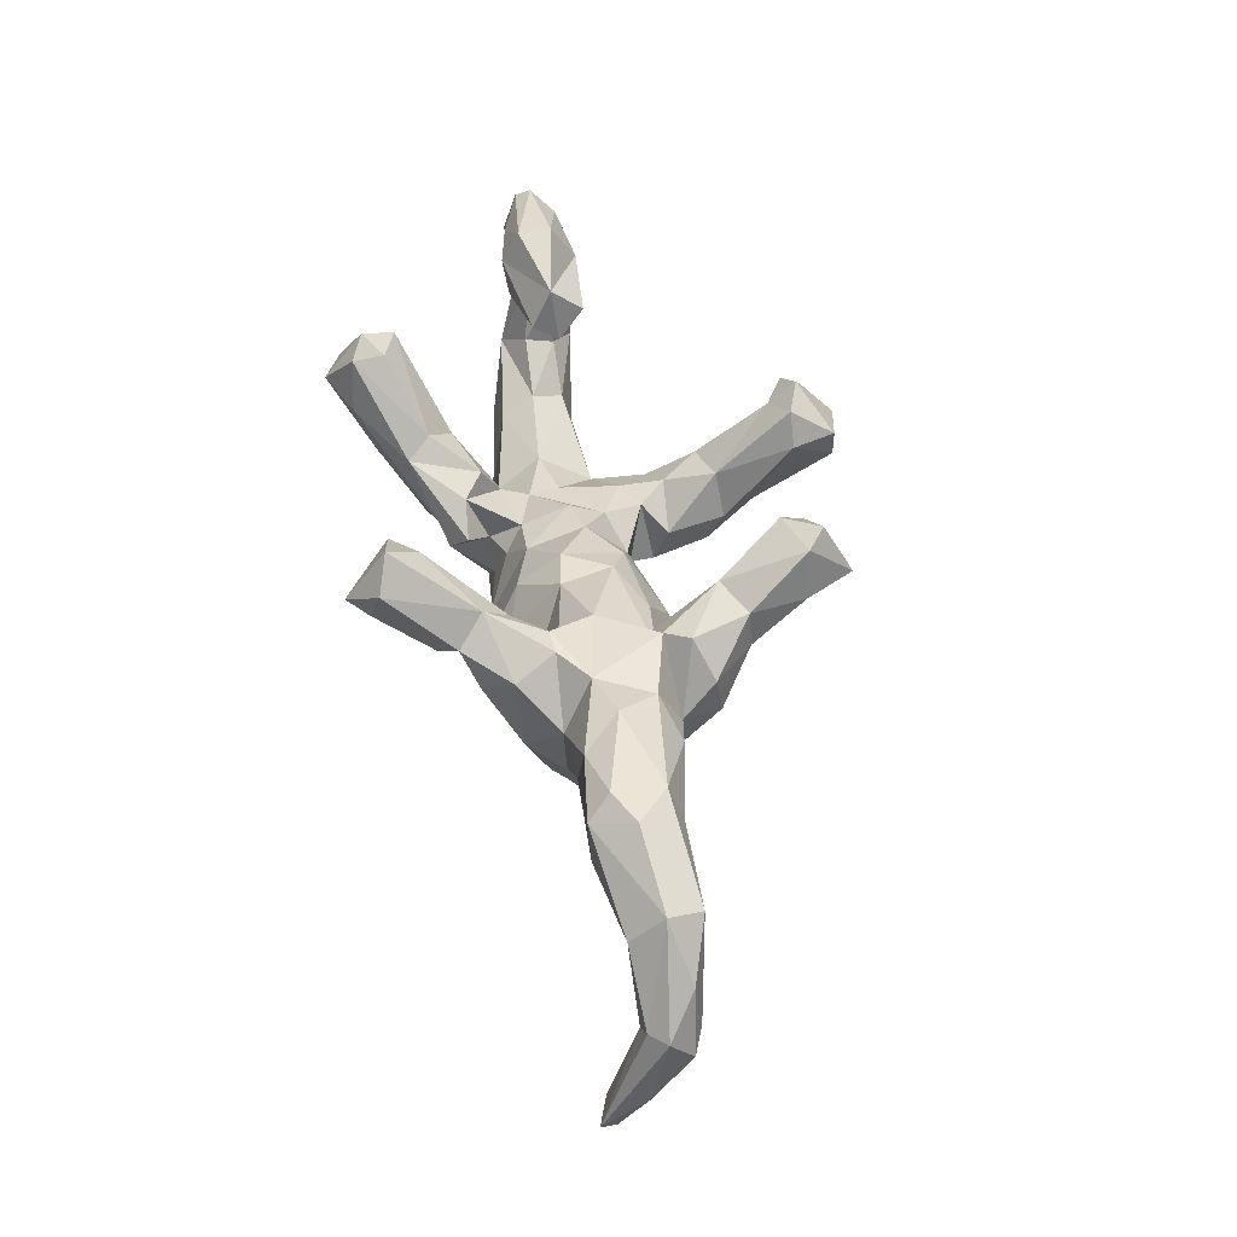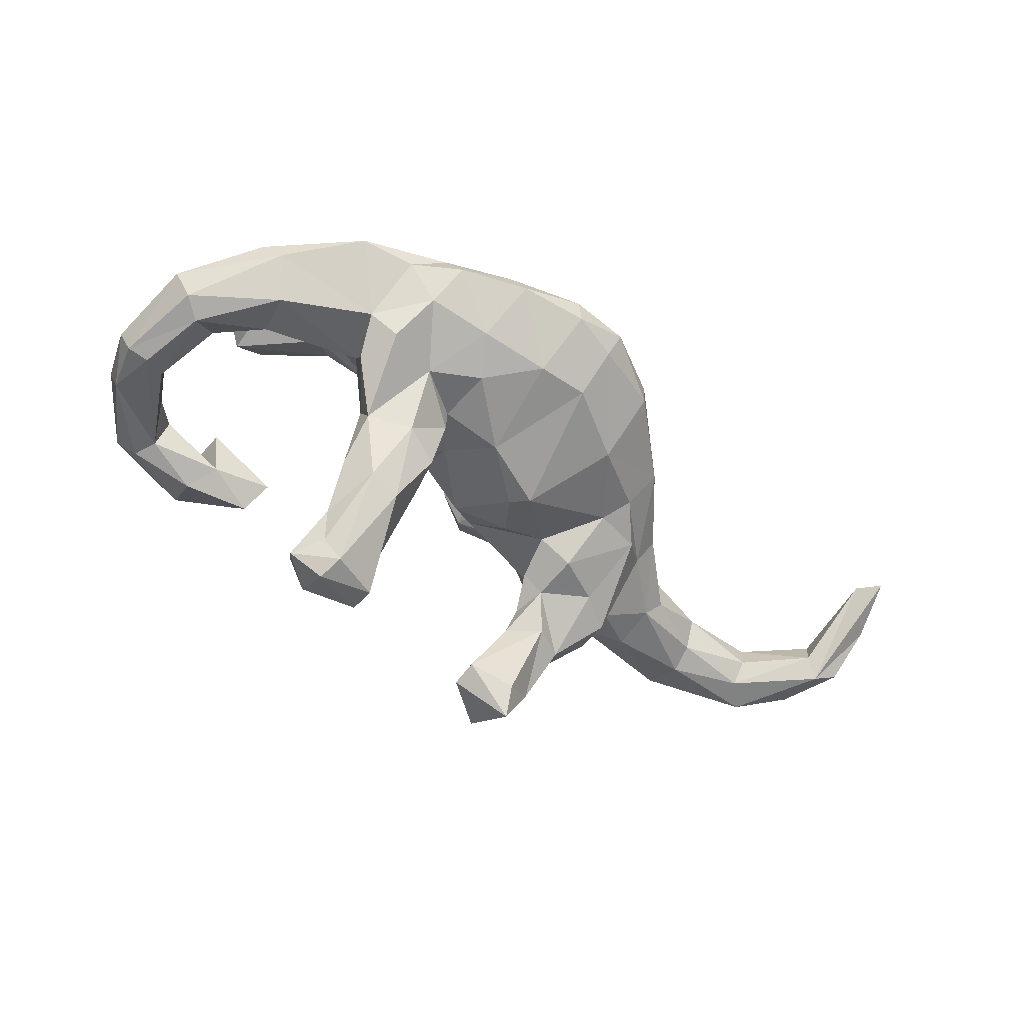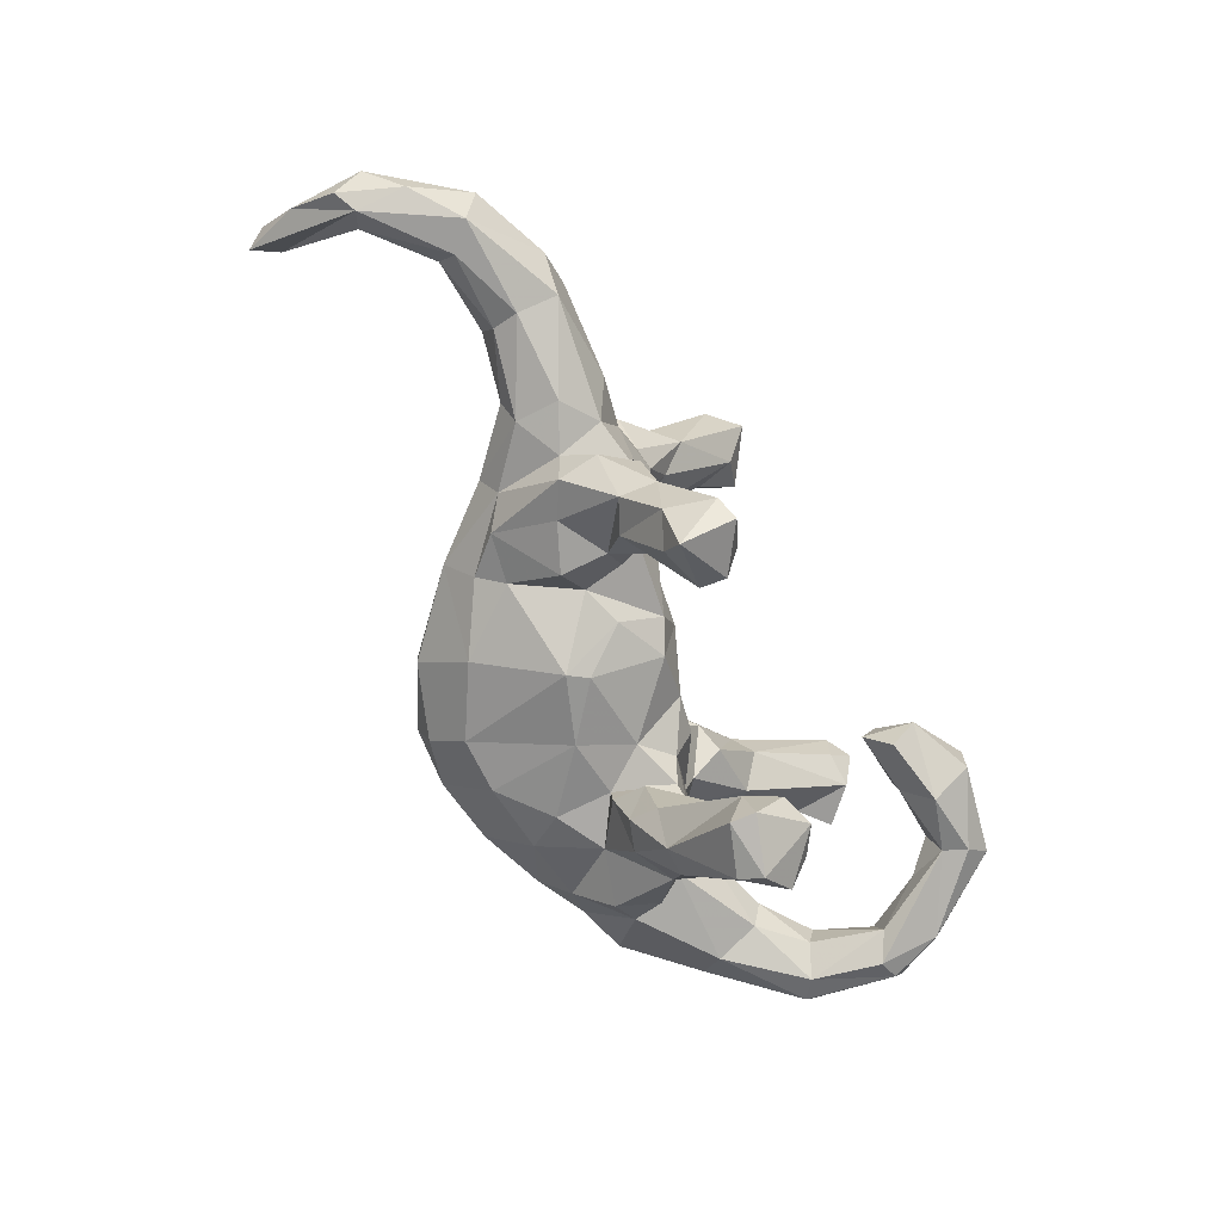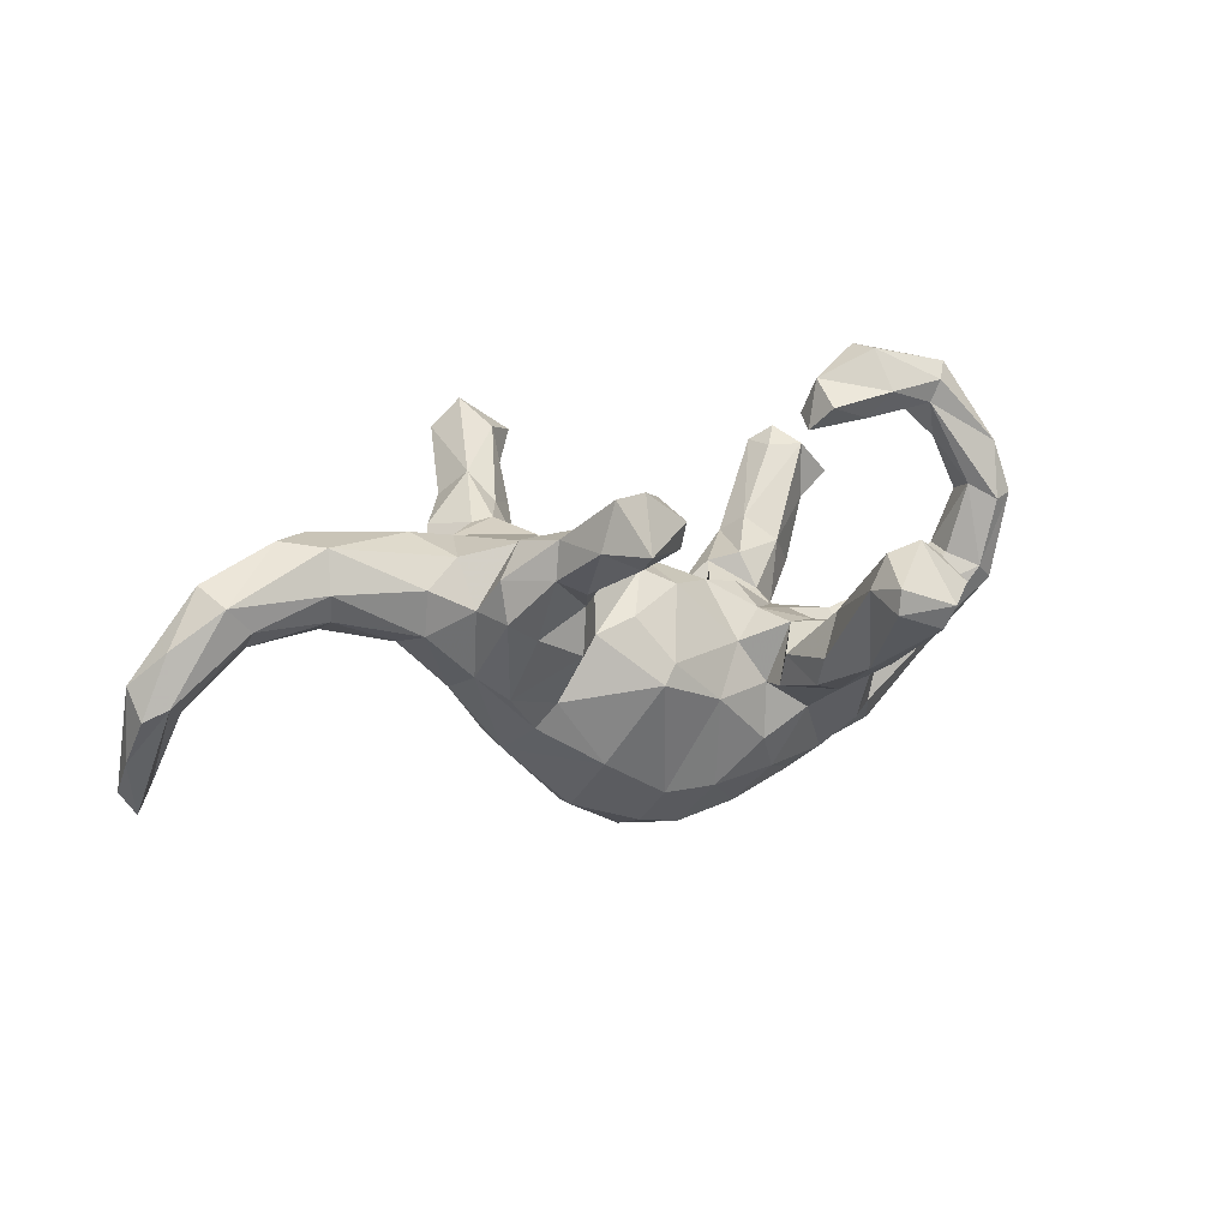
<metadata>
{"format":"obj","ext":"obj","renderer":"f3d","projection":"perspective","resolution":1024,"background":"white","views":[{"elev":46.6,"azim":80.5,"up":"+Y"},{"elev":-54.9,"azim":-38.1,"up":"+Z"},{"elev":-74.4,"azim":117.7,"up":"+Z"},{"elev":14.8,"azim":150.9,"up":"+Y"}]}
</metadata>
<code>
v -0.4463 -0.04803 0.06477
v -0.07398 -0.2964 0.108
v -0.3652 0.1791 0.2595
v 0.3132 0.1112 0.1916
v -0.315 -0.09774 -0.06673
v -0.1317 -0.2178 -0.1026
v -0.2254 0.03109 0.127
v -0.2187 0.1566 -0.3859
v -0.3346 -0.05397 0.01921
v 0.4297 0.1615 0.01003
v 0.4582 0.004229 0.03204
v 0.7644 0.1217 0.001955
v -0.3025 -0.2032 -0.1138
v 0.1419 0.2086 -0.314
v -0.5342 0.03829 0.01062
v -0.1813 -0.05491 -0.3165
v 0.3508 0.0453 -0.1569
v -0.2716 -0.02539 -0.2605
v 0.2238 0.1626 0.1371
v -0.1618 -0.05429 0.1249
v -0.08767 -0.05243 -0.09029
v -0.4743 0.1026 0.3274
v -0.237 -0.04223 0.04825
v 0.02184 0.01639 0.1027
v 0.7022 0.05547 -0.04905
v 0.2314 0.1771 -0.3716
v 0.2708 0.1713 -0.2942
v 0.4427 0.01862 -0.06775
v -0.5515 0.2676 0.03783
v -0.06909 0.0346 -0.01939
v 0.8715 -0.01604 0.01549
v 0.2818 0.1483 -0.07901
v -0.3569 0.1807 0.312
v -0.1537 -0.0581 0.1901
v 0.1446 0.1661 -0.3015
v 0.2038 0.3011 0.3061
v -0.2694 -0.2944 0.04496
v -0.2691 -0.08389 0.217
v 0.03243 -0.2863 0.1117
v -0.3284 -0.2319 0.06519
v -0.2811 0.07226 0.2032
v -0.2862 0.08974 -0.4121
v 0.2907 0.1767 -0.2052
v -0.4878 0.287 -0.03609
v 0.2069 0.1165 -0.1509
v -0.3087 -0.07215 0.1798
v -0.3857 -0.1663 0.09382
v -0.4762 0.2714 0.02038
v -0.611 0.215 -0.05205
v 0.02407 0.07399 0.03345
v -0.5754 0.008415 -0.07193
v -0.4637 -0.03494 -0.04008
v -0.2351 0.06924 -0.4556
v -0.4726 0.3198 0.04523
v 0.483 0.1384 0.06788
v 0.818 -0.1949 0.09241
v 0.3814 0.1307 -0.05452
v 0.141 0.1836 0.3282
v 0.1489 -0.2299 0.1017
v 0.1549 0.1953 0.261
v -0.3488 -0.1917 -0.07941
v 0.3111 0.1612 -0.117
v 0.3735 0.06038 0.08157
v 0.1651 -0.312 0.03797
v -0.2129 -0.05398 0.2031
v 0.03564 -0.2893 -0.07492
v 0.09567 -0.02 0.1266
v 0.2209 0.1478 -0.3238
v -0.163 -0.02259 -0.1257
v -0.6368 -0.01181 -0.003122
v -0.519 0.2235 -0.004483
v -0.5135 -0.1507 0.002509
v -0.5408 -0.1271 0.03569
v 0.2974 0.1163 -0.2079
v -0.6003 0.1211 -0.08
v -0.03432 -0.1319 -0.1263
v 0.06294 0.07336 -0.04228
v 0.09776 0.08427 0.04415
v 0.2492 0.1312 0.2447
v -0.3934 0.2057 0.2922
v -0.1291 -0.06139 -0.1656
v -0.4187 0.1805 0.2382
v 0.2151 0.1331 0.01281
v 0.3111 -0.09433 -0.08226
v -0.3678 0.2701 -0.02889
v 0.2309 -0.02586 0.1468
v 0.3565 -0.05888 -0.05403
v -0.3977 0.1188 0.3579
v 0.6373 0.169 0.01768
v 0.1661 0.2396 -0.2728
v -0.3227 0.03391 0.1626
v 0.3786 -0.06996 0.03163
v 0.2155 0.1874 0.3365
v 0.4501 0.04962 0.07344
v -0.1698 0.1376 -0.368
v 0.8224 0.03741 -0.02686
v 0.3711 0.05524 -0.09401
v -0.1434 -0.0966 -0.2327
v -0.3229 0.0175 0.2877
v -0.2848 0.3383 -0.002436
v -0.4525 -0.01866 0.01128
v 0.7424 0.09601 -0.0539
v 0.3787 -0.08208 -0.00685
v 0.09115 -0.122 0.1469
v -0.3799 -0.01912 0.2193
v 0.6026 0.1379 0.08251
v -0.2649 0.127 -0.3716
v 0.2367 0.103 -0.06727
v -0.2508 -0.3168 0.007917
v 0.3562 0.1116 -0.1456
v 0.7573 0.06976 0.05369
v -0.3789 0.3835 0.034
v -0.2603 0.03019 -0.3363
v 0.1502 -0.1103 0.1295
v 0.0522 -0.0595 -0.1335
v -0.2766 0.2772 0.02851
v 0.7012 0.02533 -0.01467
v 0.213 0.08674 0.06539
v 0.7106 0.03261 0.03243
v -0.2397 -0.03702 -0.001194
v 0.1967 0.2079 0.3701
v -0.6092 -0.01746 -0.05547
v -0.03098 -0.3718 -0.000382
v -0.2394 -0.02528 0.09485
v 0.1834 0.06205 -0.1138
v -0.3387 -0.1663 0.1077
v -0.3864 0.3818 -0.01793
v 0.1687 -0.007754 -0.09149
v 0.2068 -0.07447 0.1044
v 0.2579 -0.153 -0.05905
v 0.1492 -0.2213 -0.08413
v 0.07617 -0.08932 -0.1435
v -0.385 0.2617 0.05144
v 0.473 0.007147 -0.02991
v 0.3511 0.02042 0.1357
v -0.148 0.1006 -0.437
v 0.8646 -0.2052 0.1095
v -0.2218 -0.03133 -0.09864
v 0.2523 0.2071 0.1781
v -0.3604 -0.007878 0.256
v 0.2946 0.0118 -0.1442
v 0.1747 0.1455 0.1911
v 0.8715 -0.1407 0.0397
v 0.1887 0.09015 0.142
v -0.2061 -0.0147 -0.17
v 0.2239 0.1821 -0.1721
v -0.1367 -0.01155 0.07464
v 0.7993 -0.05862 -0.006519
v 0.5753 0.02832 0.01929
v -0.5047 0.3245 -0.04049
v -0.5122 -0.09167 0.07275
v 0.01237 0.04804 -0.0678
v -0.1685 -0.2778 -0.0701
v 0.2162 0.05568 -0.1483
v -0.481 -0.1075 -0.05812
v -0.2855 -0.2271 0.1225
v 0.2172 -0.02318 -0.1415
v -0.04999 -0.1175 0.1399
v 0.8637 -0.06263 -0.02167
v -0.4745 0.125 0.2448
v 0.8265 -0.04446 -0.03744
v 0.6168 0.07075 0.07962
v -0.3006 -0.1472 0.1782
v -0.6275 0.1284 0.007512
v 0.1691 0.2587 0.2562
v -0.222 -0.2489 0.1004
v 0.05992 -0.3707 0.0358
v -0.4144 -0.2548 0.01489
v -0.1424 -0.01099 -0.06176
v -0.2846 -0.06154 0.1208
v -0.1673 0.02369 -0.2486
v -0.053 -0.2887 -0.08229
v -0.11 -0.213 0.1306
v 0.1693 0.0135 0.08764
v -0.1339 -0.1193 -0.1421
v -0.1289 -0.02511 0.162
v 0.5803 0.1706 0.04723
v -0.1365 0.02 -0.003917
v -0.4254 0.08383 0.2469
v 0.5776 0.05194 -0.03589
v -0.2356 0.01316 -0.2274
v 0.2494 0.2489 -0.2985
v -0.1195 -0.05415 0.1025
v 0.2948 -0.1094 0.0932
v -0.1383 -0.0469 -0.2591
v -0.5702 0.1297 0.0002
v -0.286 0.2964 -0.053
v 0.2509 -0.151 0.08547
v -0.1345 -0.1234 -0.1026
v 0.577 0.1617 -0.03242
v 0.1811 0.1758 0.296
v -0.2705 -0.05817 -0.1518
v -0.2337 -0.05827 -0.3009
v 0.1924 0.05983 0.1528
v -0.3174 -0.09879 0.09116
v 0.5844 0.09643 -0.05565
v 0.3375 0.1379 0.145
v 0.4433 0.09244 -0.08203
v -0.1601 -0.3375 0.04598
v -0.2006 -0.1763 0.1258
v 0.2445 0.08955 -0.2054
v 0.2681 0.03217 0.1523
v 0.8157 -0.04655 0.04594
v -0.2662 0.2561 -0.01101
v -0.03795 -0.3738 0.04305
v 0.8449 -0.2355 0.08146
v 0.2165 0.2609 -0.3258
v -0.3291 -0.274 -0.000175
v -0.2234 0.1127 -0.3429
v 0.3462 0.1425 0.03498
v -0.6532 0.1369 -0.02671
v -0.1816 0.01591 0.158
v -0.2528 0.04095 -0.3978
v 0.307 -0.1686 0.028
v -0.4163 0.0735 0.3092
v -0.212 -0.1749 -0.1055
v -0.619 0.2361 0.003748
v 0.2933 0.1476 0.07927
v -0.5599 0.1471 -0.05153
v 0.2548 0.1517 0.08384
v 0.1928 0.1304 -0.2053
v 0.2217 0.1028 0.1954
v -0.2553 0.04406 0.2405
v 0.1651 -0.31 0.001152
v 0.2308 -0.1101 -0.08249
v 0.8452 -0.02005 0.04153
v -0.1425 -0.356 0.006755
v -0.5501 0.3311 0.01712
v -0.5826 0.002823 0.0474
v 0.101 0.01312 -0.09339
v -0.3971 0.3152 -0.05798
v 0.2861 -0.1961 -0.00112
v -0.1406 0.08546 -0.3697
v 0.2479 0.2547 0.3215
v -0.6355 0.1289 -0.06568
v -0.3369 0.09483 0.3188
v -0.1453 0.06021 -0.4359
v -0.2251 0.03084 -0.4395
v -0.5312 0.02996 -0.03667
v -0.2736 -0.2658 -0.05195
v -0.3269 -0.1345 -0.1233
v -0.5345 0.3487 -0.005198
v -0.1636 -0.1376 0.1185
v 0.05752 -0.0472 0.1464
v -0.06346 0.00622 0.07573
v 0.04604 -0.3524 -0.01313
v -0.2724 -0.08782 -0.1995
v -0.3845 0.3293 0.06122
v 0.2853 0.1657 0.2176
v 0.1189 0.243 0.2977
v -0.2026 -0.1183 -0.2068
v 0.3604 -0.03607 0.07589
f 30 169 178
f 57 190 198
f 25 180 196
f 96 161 102
f 70 72 73
f 50 77 152
f 50 152 30
f 245 30 178
f 9 5 52
f 9 52 101
f 122 155 72
f 89 190 177
f 177 190 10
f 10 190 57
f 10 57 210
f 210 57 32
f 210 32 83
f 178 169 23
f 169 120 23
f 169 138 120
f 9 120 5
f 89 102 190
f 72 61 168
f 72 168 73
f 12 102 89
f 61 208 168
f 168 208 37
f 31 96 12
f 12 96 102
f 169 69 138
f 169 21 69
f 169 30 21
f 30 152 21
f 152 115 21
f 230 115 152
f 77 230 152
f 77 128 230
f 108 128 77
f 108 125 128
f 108 45 125
f 32 97 62
f 57 97 32
f 51 155 122
f 52 155 51
f 235 122 70
f 51 122 235
f 75 51 235
f 219 51 75
f 51 239 52
f 49 75 235
f 231 187 85
f 44 75 49
f 6 76 172
f 132 66 76
f 131 66 132
f 225 131 132
f 76 6 189
f 110 62 97
f 83 77 78
f 77 83 108
f 83 32 108
f 122 72 70
f 101 239 15
f 239 101 52
f 15 186 229
f 15 239 219
f 15 219 186
f 235 70 211
f 70 164 211
f 70 229 164
f 164 217 211
f 211 49 235
f 186 164 229
f 219 71 186
f 44 219 75
f 69 189 175
f 187 204 85
f 100 116 204
f 187 100 204
f 49 211 217
f 242 150 49
f 150 44 49
f 71 219 44
f 44 48 71
f 85 48 44
f 231 85 44
f 219 239 51
f 181 209 113
f 181 171 209
f 90 14 35
f 14 207 26
f 182 27 26
f 182 43 27
f 156 163 126
f 184 129 188
f 244 67 24
f 244 24 158
f 158 24 245
f 245 183 158
f 176 34 20
f 158 183 243
f 243 183 20
f 20 34 243
f 243 34 200
f 200 65 163
f 163 46 126
f 86 135 202
f 86 194 129
f 129 194 174
f 174 67 129
f 129 67 114
f 114 67 244
f 114 244 104
f 104 244 158
f 173 158 243
f 173 243 200
f 156 200 163
f 200 156 166
f 135 86 184
f 184 86 129
f 188 129 114
f 173 104 158
f 39 104 173
f 173 200 166
f 188 114 59
f 114 104 59
f 59 104 39
f 39 173 2
f 207 14 90
f 182 207 90
f 213 193 113
f 238 193 213
f 238 16 193
f 237 233 16
f 68 35 26
f 95 209 171
f 171 233 95
f 26 35 14
f 207 182 26
f 113 107 42
f 107 8 42
f 209 107 113
f 209 8 107
f 95 8 209
f 136 8 95
f 233 136 95
f 237 16 238
f 238 213 42
f 113 42 213
f 53 238 42
f 237 238 53
f 136 237 53
f 136 233 237
f 8 53 42
f 8 136 53
f 115 132 76
f 230 128 132
f 141 84 157
f 141 17 84
f 247 13 241
f 216 13 247
f 251 216 247
f 251 175 216
f 69 21 189
f 81 175 98
f 175 81 69
f 21 76 189
f 230 132 115
f 125 157 128
f 141 157 154
f 141 154 74
f 74 17 141
f 110 97 17
f 192 247 241
f 81 145 69
f 125 154 157
f 45 154 125
f 154 45 221
f 201 74 154
f 110 17 74
f 192 145 181
f 138 145 192
f 138 69 145
f 221 201 154
f 242 49 217
f 142 222 191
f 222 249 79
f 36 165 250
f 215 22 179
f 179 22 160
f 234 249 139
f 234 139 36
f 36 139 165
f 165 60 250
f 60 191 58
f 250 60 58
f 140 99 215
f 140 215 179
f 249 234 79
f 79 93 191
f 142 191 60
f 65 223 236
f 65 236 99
f 38 65 99
f 79 191 222
f 38 99 140
f 88 236 33
f 33 80 88
f 88 80 22
f 215 88 22
f 234 36 121
f 234 121 93
f 36 250 121
f 58 121 250
f 223 33 236
f 99 236 88
f 99 88 215
f 79 234 93
f 191 93 58
f 93 121 58
f 228 242 217
f 231 44 150
f 127 150 242
f 127 231 150
f 127 100 231
f 100 187 231
f 172 123 227
f 66 123 172
f 123 66 246
f 66 131 246
f 172 227 153
f 102 161 25
f 216 240 13
f 240 153 109
f 153 240 216
f 6 153 216
f 6 172 153
f 225 130 131
f 84 130 225
f 17 87 84
f 128 225 132
f 66 172 76
f 82 179 160
f 33 41 3
f 223 41 33
f 22 80 160
f 80 82 160
f 80 3 82
f 33 3 80
f 65 38 163
f 202 4 222
f 38 140 46
f 163 38 46
f 34 223 65
f 34 176 223
f 194 222 144
f 144 222 142
f 4 249 222
f 4 197 249
f 140 105 46
f 105 170 46
f 223 212 7
f 176 212 223
f 165 142 60
f 19 142 165
f 165 139 19
f 249 197 139
f 179 105 140
f 179 91 105
f 41 91 82
f 41 7 91
f 41 223 7
f 82 91 179
f 3 41 82
f 56 206 137
f 34 65 200
f 91 170 105
f 86 202 194
f 202 222 194
f 4 202 135
f 135 63 197
f 197 4 135
f 46 195 126
f 112 100 127
f 112 127 242
f 48 85 248
f 204 133 85
f 123 205 227
f 159 143 161
f 100 112 248
f 112 242 228
f 112 228 54
f 54 228 29
f 29 228 217
f 116 100 248
f 116 248 133
f 248 112 54
f 133 248 85
f 248 54 48
f 54 29 48
f 204 116 133
f 71 48 29
f 186 71 29
f 186 29 164
f 164 29 217
f 1 101 229
f 101 15 229
f 73 229 70
f 1 9 101
f 1 229 151
f 46 170 195
f 212 147 124
f 212 20 147
f 183 147 20
f 176 20 212
f 144 174 194
f 144 118 174
f 144 19 118
f 142 19 144
f 91 124 170
f 7 124 91
f 7 212 124
f 220 118 19
f 139 220 19
f 139 218 220
f 197 218 139
f 161 206 56
f 143 206 161
f 143 137 206
f 137 203 56
f 226 203 137
f 137 31 226
f 143 31 137
f 167 39 205
f 108 146 45
f 108 32 146
f 32 62 146
f 43 182 146
f 62 43 146
f 110 43 62
f 98 175 251
f 16 98 251
f 185 81 98
f 192 18 247
f 18 193 247
f 193 251 247
f 16 251 193
f 81 185 171
f 181 18 192
f 171 181 145
f 81 171 145
f 146 35 221
f 45 146 221
f 43 74 27
f 43 110 74
f 35 146 90
f 146 182 90
f 185 98 16
f 233 171 185
f 113 193 18
f 18 181 113
f 233 185 16
f 35 201 221
f 68 201 35
f 27 74 201
f 27 201 68
f 26 27 68
f 167 205 123
f 246 167 123
f 246 224 167
f 224 64 167
f 220 210 83
f 78 77 50
f 23 120 9
f 118 220 83
f 195 9 1
f 151 229 73
f 55 177 10
f 55 10 210
f 63 210 218
f 197 63 218
f 218 210 220
f 118 83 78
f 174 118 78
f 174 78 67
f 78 24 67
f 24 78 50
f 24 50 245
f 245 50 30
f 147 245 178
f 245 147 183
f 23 147 178
f 147 23 124
f 124 23 170
f 170 23 195
f 195 23 9
f 195 1 47
f 151 47 1
f 47 151 73
f 106 89 177
f 55 106 177
f 106 55 94
f 55 63 94
f 63 55 210
f 126 195 47
f 168 47 73
f 111 12 106
f 106 12 89
f 56 148 161
f 159 31 143
f 205 199 227
f 131 224 246
f 131 232 224
f 232 64 224
f 232 214 64
f 96 159 161
f 96 31 159
f 109 199 37
f 153 227 109
f 227 199 109
f 87 232 130
f 103 214 232
f 103 92 214
f 117 148 119
f 25 148 117
f 203 119 148
f 161 148 25
f 208 109 37
f 109 208 240
f 87 103 232
f 134 103 28
f 103 11 92
f 134 11 103
f 117 149 180
f 117 119 149
f 25 117 180
f 149 11 134
f 180 149 134
f 130 232 131
f 84 87 130
f 28 103 87
f 61 240 208
f 13 240 61
f 189 6 216
f 97 87 17
f 97 28 87
f 198 28 97
f 180 134 28
f 196 180 28
f 190 102 196
f 102 25 196
f 5 241 61
f 61 241 13
f 198 196 28
f 190 196 198
f 155 61 72
f 5 61 155
f 52 5 155
f 192 241 5
f 5 138 192
f 120 138 5
f 57 198 97
f 157 225 128
f 84 225 157
f 175 189 216
f 21 115 76
f 205 2 199
f 40 126 47
f 111 106 162
f 111 162 119
f 162 106 94
f 149 162 94
f 149 94 11
f 11 94 252
f 94 63 252
f 252 63 135
f 156 126 40
f 168 37 40
f 168 40 47
f 31 12 226
f 226 12 111
f 203 226 111
f 119 162 149
f 92 11 252
f 92 252 184
f 252 135 184
f 2 173 166
f 199 166 37
f 37 166 156
f 37 156 40
f 203 111 119
f 92 184 214
f 214 184 188
f 59 214 188
f 199 2 166
f 56 203 148
f 64 214 59
f 59 167 64
f 167 59 39
f 205 39 2

</code>
